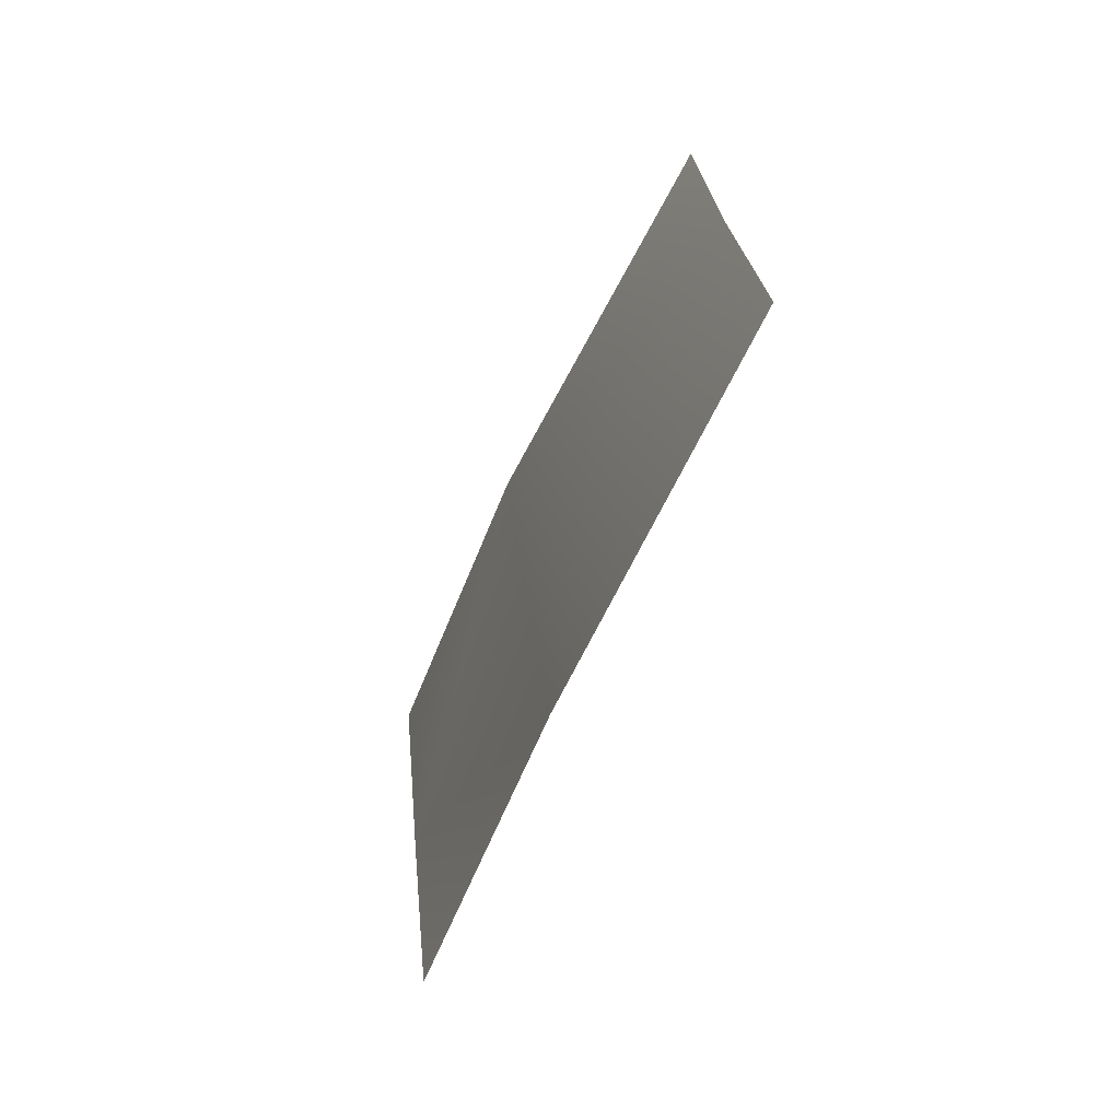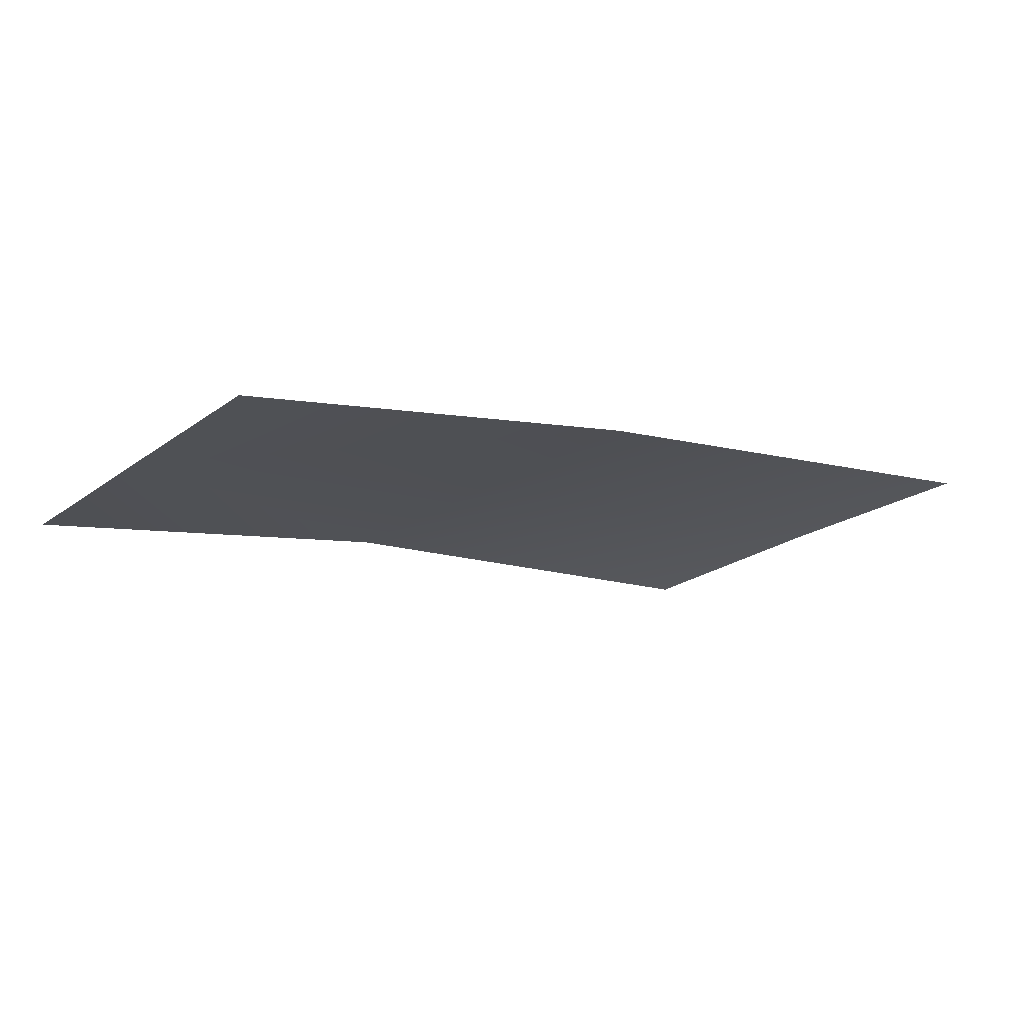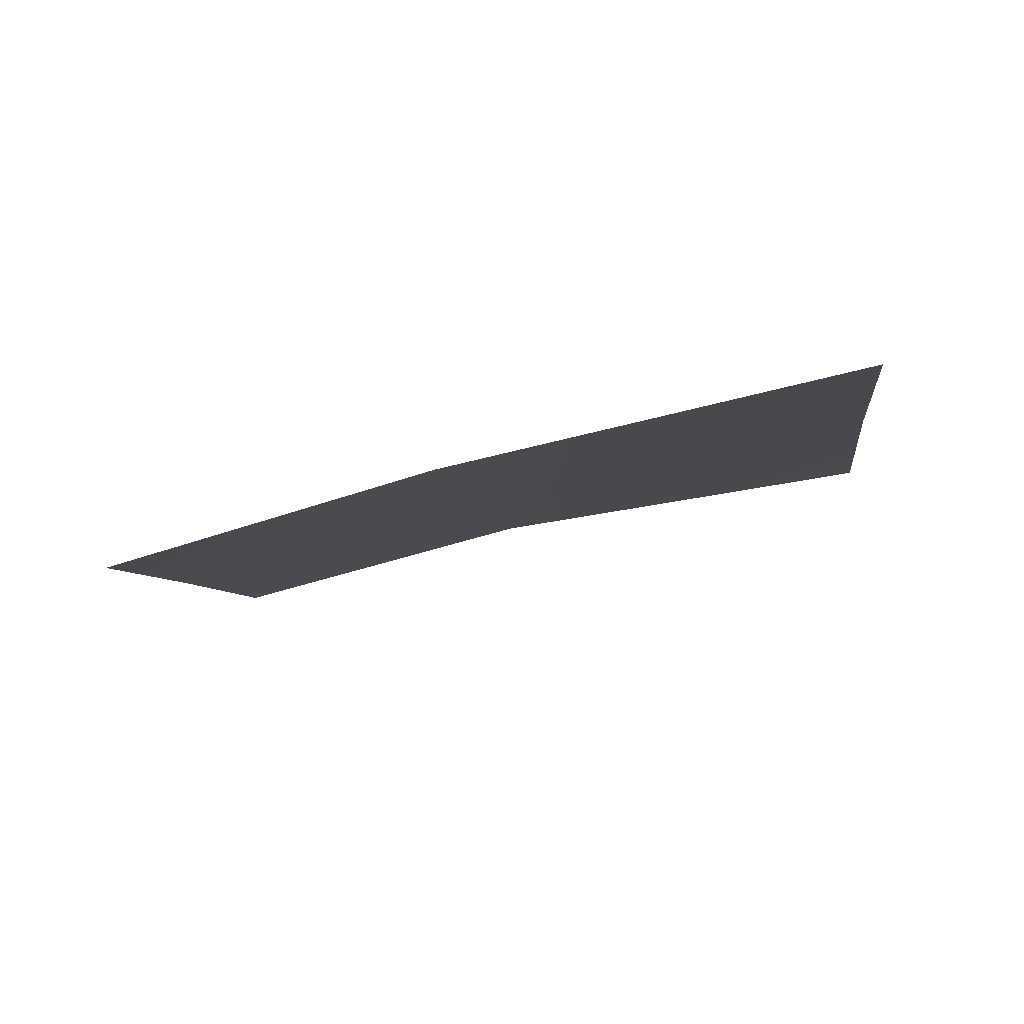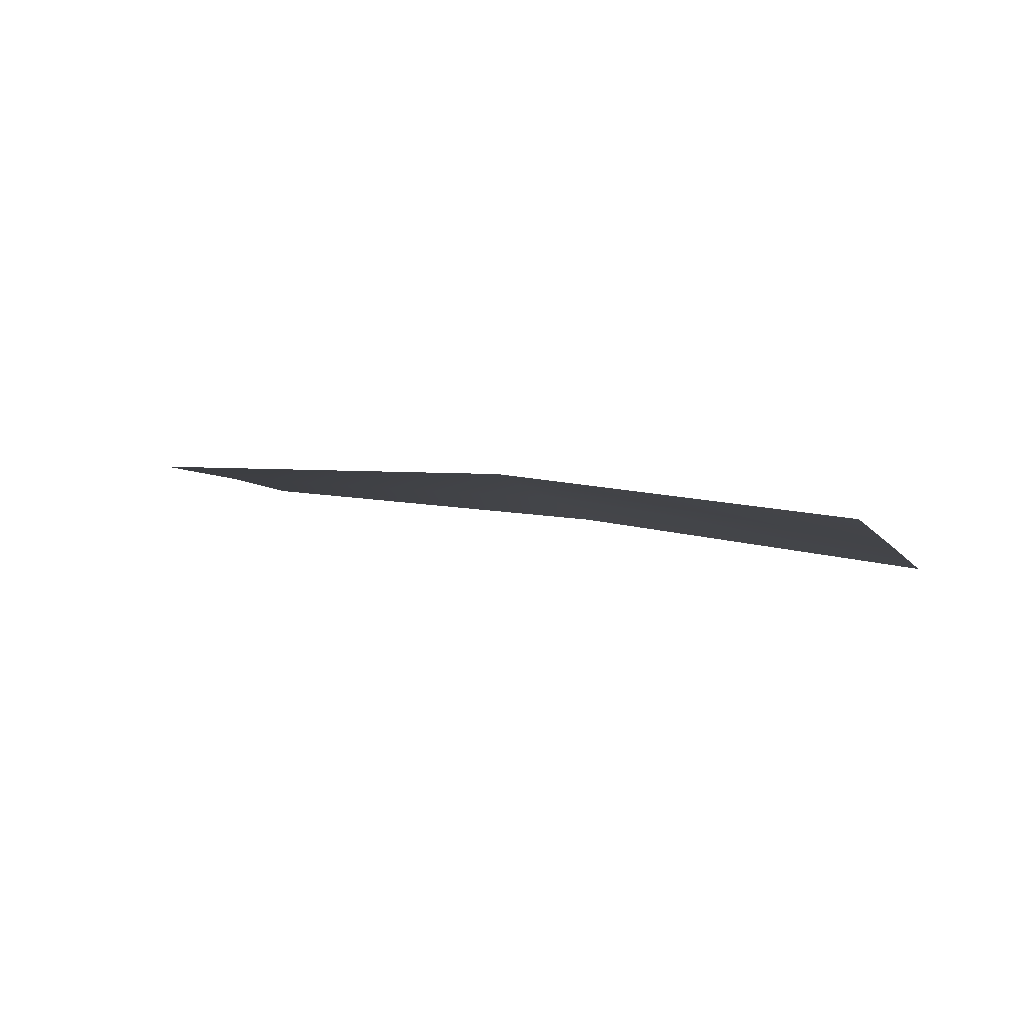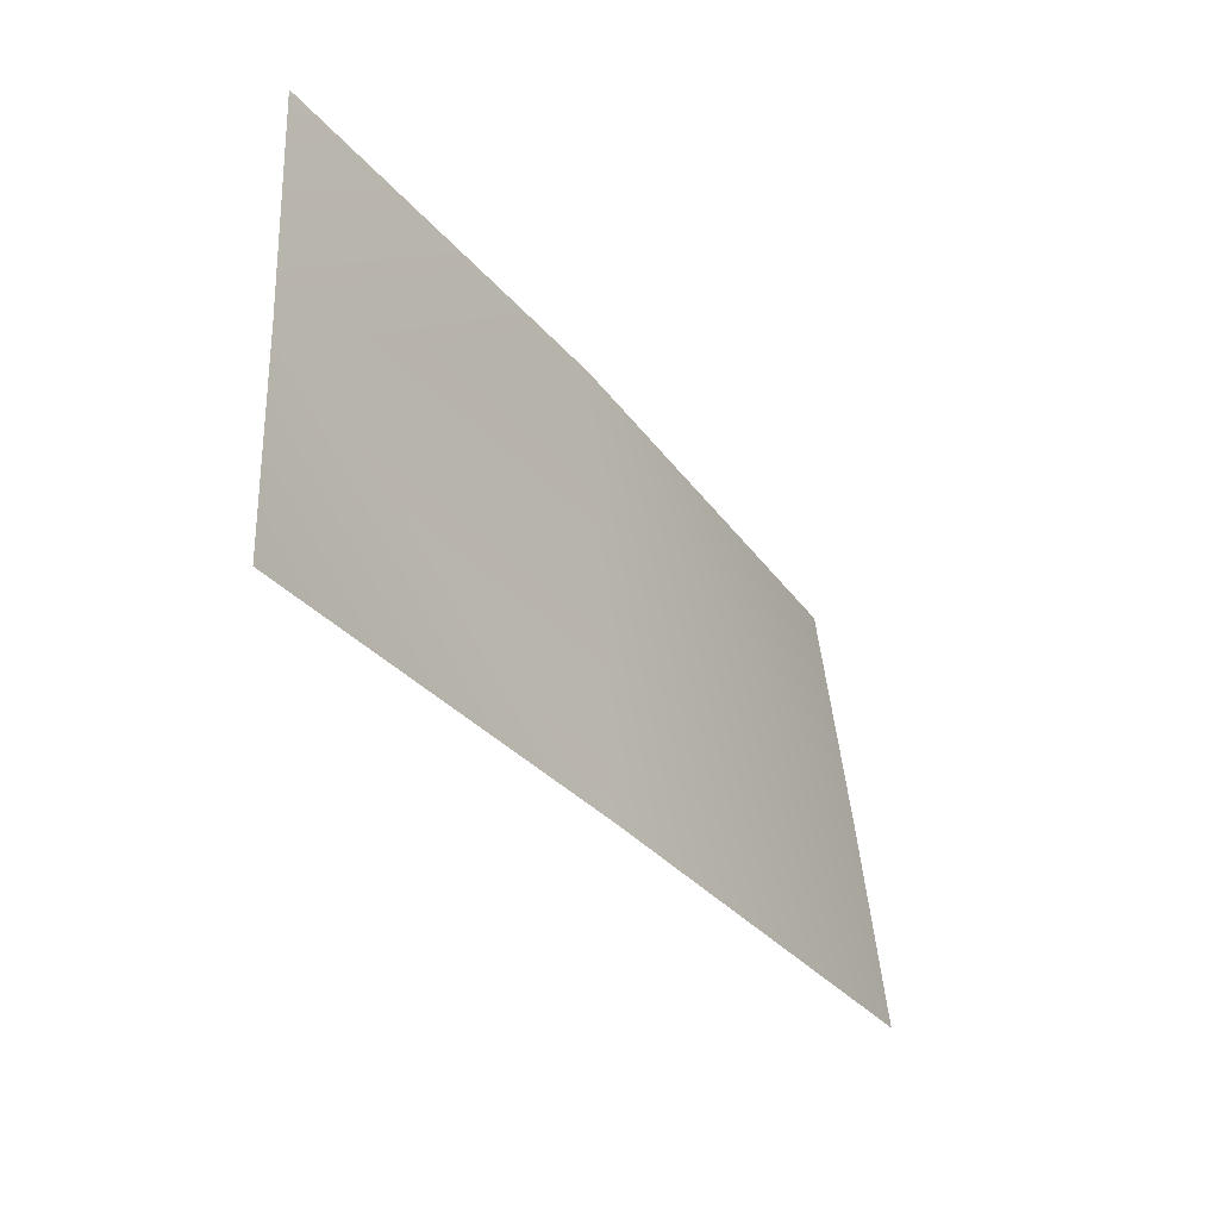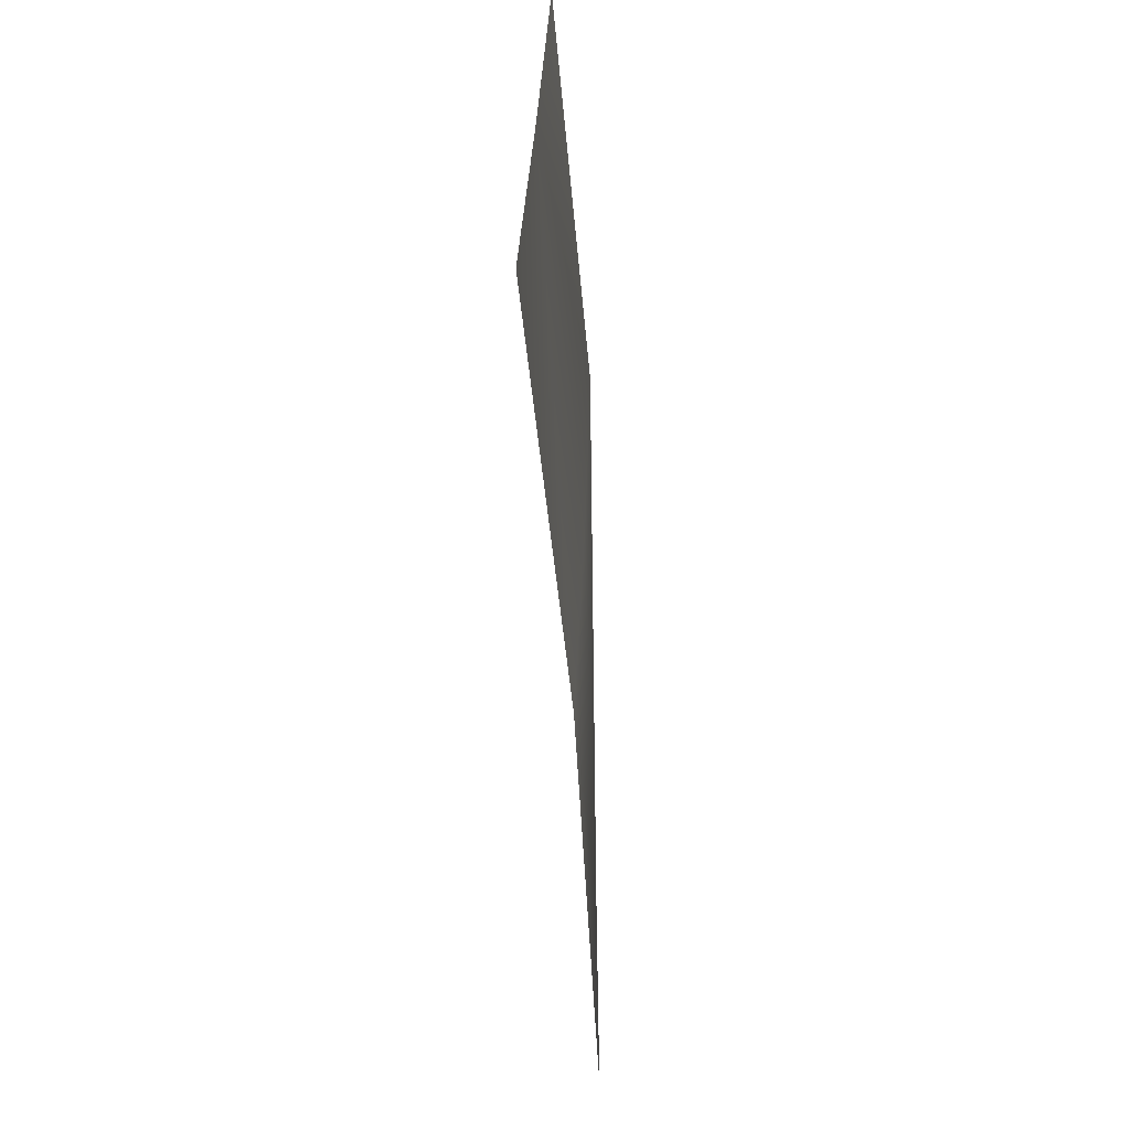
<metadata>
{"format":"obj","ext":"obj","renderer":"f3d","projection":"perspective","resolution":1024,"background":"white","views":[{"elev":-50.3,"azim":62.3,"up":"+Y"},{"elev":-26.3,"azim":-33.4,"up":"+Z"},{"elev":-10.8,"azim":21.2,"up":"+Z"},{"elev":-5.2,"azim":-154.2,"up":"+Z"},{"elev":-31.7,"azim":-62.9,"up":"+Y"},{"elev":-51.6,"azim":-94.0,"up":"+Y"}]}
</metadata>
<code>
o model_290
v 0.08242 -0.1098 0.1795
v 0.079 -0.09742 0.1792
v 0.05305 -0.1083 0.1758
v 0.05064 -0.09572 0.1762
v 0.02554 -0.09354 0.1719
v 0.04827 -0.08254 0.1765
v 0.02418 -0.08022 0.1725
v 0.02677 -0.1062 0.1711
v 0.07564 -0.08433 0.1786
f 1 2 3
f 2 4 3
f 3 4 5
f 4 6 5
f 5 6 7
f 6 7 7
f 7 7 5
f 7 5 5
f 5 5 3
f 5 8 3
f 3 8 8
f 8 4 8
f 8 4 4
f 4 2 4
f 4 2 6
f 2 9 6

</code>
